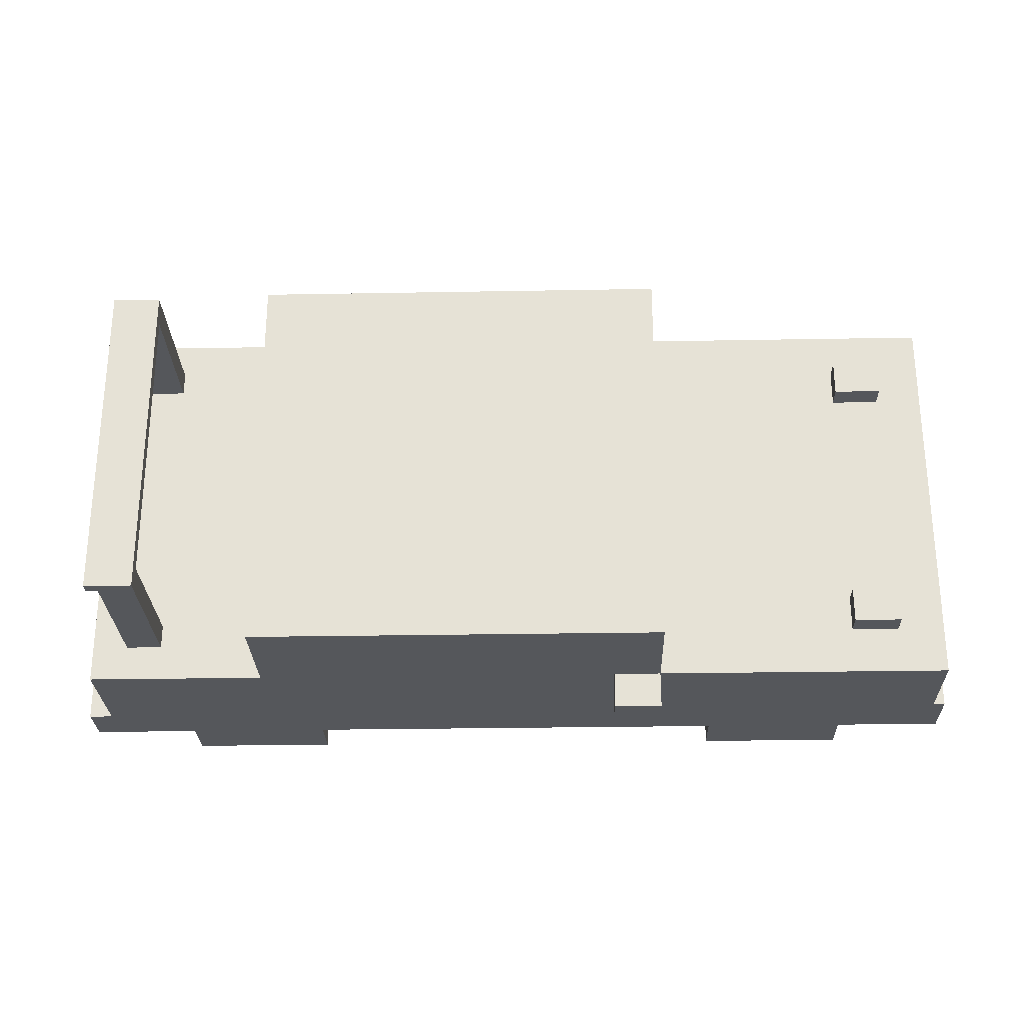
<metadata>
{"format":"obj","ext":"obj","renderer":"f3d","projection":"perspective","resolution":1024,"background":"white","views":[{"elev":-27.0,"azim":-178.4,"up":"+Z"}]}
</metadata>
<code>
o
v 62.9 0.4 24.9
v 62.9 0.4 23.6
v 62.9 0.4 22.8
v 62.9 0.4 21.5
v 62.9 0.5 24.9
v 62.9 0.5 24.4
v 62.9 0.5 24.1
v 62.9 0.5 23.6
v 62.9 0.5 22.8
v 62.9 0.5 22.3
v 62.9 0.5 22
v 62.9 0.5 21.5
v 62.9 0.7 24.4
v 62.9 0.7 24.1
v 62.9 0.7 23.6
v 62.9 0.7 22.8
v 62.9 0.7 22.3
v 62.9 0.7 22
v 62.9 0.9 24.9
v 62.9 0.9 21.5
v 63 0.9 24.9
v 63 0.9 21.5
v 63 1.2 24.4
v 63 1.2 23.3
v 63 1.2 23.1
v 63 1.2 22
v 63 1.7 24.9
v 63 1.7 24.4
v 63 1.7 23.3
v 63 1.7 23.1
v 63 1.7 22
v 63 1.7 21.5
v 63.4 1.7 24.5
v 63.4 1.7 24.4
v 63.4 1.7 24.2
v 63.4 1.7 22.2
v 63.4 1.7 22
v 63.4 1.7 21.9
v 63.4 1.9 24.5
v 63.4 1.9 24.2
v 63.4 1.9 22.2
v 63.4 1.9 21.9
v 63.8 0 24.9
v 63.8 0 24.6
v 63.8 0 21.8
v 63.8 0 21.5
v 63.8 0.4 24.9
v 63.8 0.4 24.6
v 63.8 0.4 21.8
v 63.8 0.4 21.5
v 65.5 1.4 25.2
v 65.5 1.4 24.9
v 65.5 1.4 21.5
v 65.5 1.4 21.2
v 65.5 1.7 25.2
v 65.5 1.7 24.9
v 65.5 1.7 24.7
v 65.5 1.7 21.7
v 65.5 1.7 21.5
v 65.5 1.7 21.2
v 65.5 1.8 24.7
v 65.5 1.8 24.6
v 65.5 1.8 21.8
v 65.5 2.3 24.6
v 65.5 2.3 21.8
v 65.5 2.4 24.7
v 65.5 2.4 21.8
v 65.5 2.4 21.7
v 65.5 2.6 24.9
v 65.5 2.6 21.5
v 68.6 0 24.9
v 68.6 0 24.6
v 68.6 0 21.8
v 68.6 0 21.5
v 68.6 0.4 24.9
v 68.6 0.4 24.6
v 68.6 0.4 21.8
v 68.6 0.4 21.5
v 69.9 1.7 24.6
v 69.9 1.7 24.4
v 69.9 1.7 22
v 69.9 1.7 21.8
v 69.9 2.9 24.4
v 69.9 2.9 22
v 69.9 3 24.6
v 69.9 3 21.8
v 63.8 1.7 24.5
v 63.8 1.7 24.2
v 63.8 1.7 22.2
v 63.8 1.7 21.9
v 63.8 1.9 24.5
v 63.8 1.9 24.2
v 63.8 1.9 22.2
v 63.8 1.9 21.9
v 65 0 24.9
v 65 0 24.6
v 65 0 21.8
v 65 0 21.5
v 65 0.4 24.9
v 65 0.4 24.6
v 65 0.4 21.8
v 65 0.4 21.5
v 65.9 1.4 25.2
v 65.9 1.4 24.9
v 65.9 1.4 21.5
v 65.9 1.4 21.2
v 65.9 1.6 24.9
v 65.9 1.6 21.5
v 65.9 1.7 25.2
v 65.9 1.7 24.9
v 65.9 1.7 21.5
v 65.9 1.7 21.2
v 69 1.7 24.9
v 69 1.7 21.5
v 69 1.8 24.4
v 69 1.8 22
v 69 1.9 24.3
v 69 1.9 22.1
v 69 1.9 22
v 69 2.2 24.3
v 69 2.2 22.1
v 69 2.3 24.4
v 69 2.3 24.3
v 69 2.3 22
v 69 2.6 24.9
v 69 2.6 21.5
v 69.8 0 24.9
v 69.8 0 24.6
v 69.8 0 21.8
v 69.8 0 21.5
v 69.8 0.4 24.9
v 69.8 0.4 24.6
v 69.8 0.4 21.8
v 69.8 0.4 21.5
v 70.2 1.7 24.6
v 70.2 1.7 24.4
v 70.2 1.7 22
v 70.2 1.7 21.8
v 70.2 2.9 24.6
v 70.2 2.9 24.4
v 70.2 2.9 22
v 70.2 2.9 21.8
v 70.3 2.9 24.6
v 70.3 2.9 21.8
v 70.3 3 24.6
v 70.3 3 21.8
v 70.4 0.8 24.8
v 70.4 0.8 24.2
v 70.4 0.8 22.2
v 70.4 0.8 21.6
v 70.4 0.9 24.8
v 70.4 0.9 24.3
v 70.4 0.9 22.2
v 70.4 0.9 21.7
v 70.4 1.1 24.8
v 70.4 1.1 24.3
v 70.4 1.1 24.2
v 70.4 1.1 22.2
v 70.4 1.1 21.7
v 70.4 1.1 21.6
v 70.5 0.8 24.9
v 70.5 0.8 24.8
v 70.5 0.8 21.6
v 70.5 0.8 21.5
v 70.5 0.9 24.2
v 70.5 0.9 22.2
v 70.5 1.1 24.8
v 70.5 1.1 24.2
v 70.5 1.1 22.2
v 70.5 1.1 21.6
v 70.5 1.7 24.9
v 70.5 1.7 21.5
v 70.6 0.8 24.2
v 70.6 0.8 22.2
v 70.6 0.9 24.2
v 70.6 0.9 22.2
v 70.7 0.4 24.9
v 70.7 0.4 23.6
v 70.7 0.4 22.8
v 70.7 0.4 21.5
v 70.7 0.5 24.9
v 70.7 0.5 23.6
v 70.7 0.5 22.8
v 70.7 0.5 21.5
v 70.7 0.7 23.6
v 70.7 0.7 22.8
v 70.7 0.8 24.9
v 70.7 0.8 21.5
v 65.5 1.4 25.2
v 65.5 1.7 25.2
v 65.9 1.4 25.2
v 65.9 1.7 25.2
v 62.9 0.4 24.9
v 62.9 0.5 24.9
v 62.9 0.9 24.9
v 63 0.9 24.9
v 63 1.7 24.9
v 63.8 0 24.9
v 63.8 0.4 24.9
v 63.8 0.5 24.9
v 63.8 1.2 24.9
v 64.1 0.3 24.9
v 64.1 0.9 24.9
v 64.2 0.4 24.9
v 64.2 0.8 24.9
v 64.6 0.4 24.9
v 64.6 0.8 24.9
v 64.7 0.3 24.9
v 64.7 0.9 24.9
v 65 0 24.9
v 65 0.4 24.9
v 65 0.5 24.9
v 65 1.2 24.9
v 65.5 1.4 24.9
v 65.5 1.7 24.9
v 65.5 2.6 24.9
v 65.7 1.7 24.9
v 65.7 2.4 24.9
v 65.8 1.7 24.9
v 65.8 2.3 24.9
v 65.8 2.4 24.9
v 65.9 1.4 24.9
v 65.9 1.6 24.9
v 65.9 1.7 24.9
v 68.2 1.7 24.9
v 68.2 2.3 24.9
v 68.3 1.6 24.9
v 68.3 1.7 24.9
v 68.3 2.4 24.9
v 68.6 0 24.9
v 68.6 0.4 24.9
v 68.6 0.5 24.9
v 68.6 1.2 24.9
v 68.9 0.3 24.9
v 68.9 0.9 24.9
v 69 0.4 24.9
v 69 0.8 24.9
v 69 1.7 24.9
v 69 2.6 24.9
v 69.4 0.4 24.9
v 69.4 0.8 24.9
v 69.5 0.3 24.9
v 69.5 0.9 24.9
v 69.8 0 24.9
v 69.8 0.4 24.9
v 69.8 0.5 24.9
v 69.8 1.2 24.9
v 70.5 0.8 24.9
v 70.5 1.7 24.9
v 70.7 0.4 24.9
v 70.7 0.5 24.9
v 70.7 0.8 24.9
v 69.9 1.7 24.6
v 69.9 3 24.6
v 70.2 1.7 24.6
v 70.2 2.9 24.6
v 70.3 2.9 24.6
v 70.3 3 24.6
v 63.4 1.7 24.5
v 63.4 1.9 24.5
v 63.6 1.7 24.5
v 63.6 1.9 24.5
v 63.7 1.7 24.5
v 63.7 1.9 24.5
v 63.8 1.7 24.5
v 63.8 1.9 24.5
v 70.4 0.8 24.2
v 70.4 1.1 24.2
v 70.5 0.9 24.2
v 70.5 1.1 24.2
v 70.6 0.8 24.2
v 70.6 0.9 24.2
v 63.4 1.7 22.2
v 63.4 1.9 22.2
v 63.6 1.7 22.2
v 63.6 1.9 22.2
v 63.7 1.7 22.2
v 63.7 1.9 22.2
v 63.8 1.7 22.2
v 63.8 1.9 22.2
v 69.9 1.7 22
v 69.9 2.9 22
v 70.2 1.7 22
v 70.2 2.9 22
v 63.8 0 21.8
v 63.8 0.4 21.8
v 64.1 0.3 21.8
v 64.1 0.4 21.8
v 64.2 0.4 21.8
v 64.6 0.4 21.8
v 64.7 0.3 21.8
v 64.7 0.4 21.8
v 65 0 21.8
v 65 0.4 21.8
v 68.6 0 21.8
v 68.6 0.4 21.8
v 68.9 0.3 21.8
v 68.9 0.4 21.8
v 69 0.4 21.8
v 69.4 0.4 21.8
v 69.5 0.3 21.8
v 69.5 0.4 21.8
v 69.8 0 21.8
v 69.8 0.4 21.8
v 70.4 0.8 21.6
v 70.4 1.1 21.6
v 70.5 0.8 21.6
v 70.5 1.1 21.6
v 70.4 0.8 24.8
v 70.4 0.9 24.8
v 70.4 1.1 24.8
v 70.5 0.8 24.8
v 70.5 1.1 24.8
v 63.8 0 24.6
v 63.8 0.4 24.6
v 64.1 0.3 24.6
v 64.1 0.4 24.6
v 64.2 0.4 24.6
v 64.6 0.4 24.6
v 64.7 0.3 24.6
v 64.7 0.4 24.6
v 65 0 24.6
v 65 0.4 24.6
v 68.6 0 24.6
v 68.6 0.4 24.6
v 68.9 0.3 24.6
v 68.9 0.4 24.6
v 69 0.4 24.6
v 69.4 0.4 24.6
v 69.5 0.3 24.6
v 69.5 0.4 24.6
v 69.8 0 24.6
v 69.8 0.4 24.6
v 69.9 1.7 24.4
v 69.9 2.9 24.4
v 70.2 1.7 24.4
v 70.2 2.9 24.4
v 63.4 1.7 24.2
v 63.4 1.9 24.2
v 63.6 1.7 24.2
v 63.6 1.9 24.2
v 63.7 1.7 24.2
v 63.7 1.9 24.2
v 63.8 1.7 24.2
v 63.8 1.9 24.2
v 70.4 0.8 22.2
v 70.4 0.9 22.2
v 70.4 1.1 22.2
v 70.5 0.9 22.2
v 70.5 1.1 22.2
v 70.6 0.8 22.2
v 70.6 0.9 22.2
v 63.4 1.7 21.9
v 63.4 1.9 21.9
v 63.6 1.7 21.9
v 63.6 1.9 21.9
v 63.7 1.7 21.9
v 63.7 1.9 21.9
v 63.8 1.7 21.9
v 63.8 1.9 21.9
v 69.9 1.7 21.8
v 69.9 3 21.8
v 70.2 1.7 21.8
v 70.2 2.9 21.8
v 70.3 2.9 21.8
v 70.3 3 21.8
v 62.9 0.4 21.5
v 62.9 0.5 21.5
v 62.9 0.9 21.5
v 63 0.9 21.5
v 63 1.7 21.5
v 63.8 0 21.5
v 63.8 0.4 21.5
v 63.8 0.5 21.5
v 63.8 1.2 21.5
v 64.1 0.3 21.5
v 64.1 0.9 21.5
v 64.2 0.4 21.5
v 64.2 0.8 21.5
v 64.6 0.4 21.5
v 64.6 0.8 21.5
v 64.7 0.3 21.5
v 64.7 0.9 21.5
v 65 0 21.5
v 65 0.4 21.5
v 65 0.5 21.5
v 65 1.2 21.5
v 65.5 1.4 21.5
v 65.5 1.7 21.5
v 65.5 2.6 21.5
v 65.7 1.7 21.5
v 65.7 2.4 21.5
v 65.8 1.7 21.5
v 65.8 2.3 21.5
v 65.9 1.4 21.5
v 65.9 1.6 21.5
v 65.9 1.7 21.5
v 68.2 1.7 21.5
v 68.2 2.3 21.5
v 68.2 2.4 21.5
v 68.3 1.6 21.5
v 68.3 1.7 21.5
v 68.3 2.4 21.5
v 68.6 0 21.5
v 68.6 0.4 21.5
v 68.6 0.5 21.5
v 68.6 1.2 21.5
v 68.9 0.3 21.5
v 68.9 0.9 21.5
v 69 0.4 21.5
v 69 0.8 21.5
v 69 1.7 21.5
v 69 2.6 21.5
v 69.4 0.4 21.5
v 69.4 0.8 21.5
v 69.5 0.3 21.5
v 69.5 0.9 21.5
v 69.8 0 21.5
v 69.8 0.4 21.5
v 69.8 0.5 21.5
v 69.8 1.2 21.5
v 70.5 0.8 21.5
v 70.5 1.7 21.5
v 70.7 0.4 21.5
v 70.7 0.5 21.5
v 70.7 0.8 21.5
v 65.5 1.4 21.2
v 65.5 1.7 21.2
v 65.9 1.4 21.2
v 65.9 1.7 21.2
v 63.8 0 24.9
v 65 0 24.9
v 68.6 0 24.9
v 69.8 0 24.9
v 63.8 0 24.6
v 65 0 24.6
v 68.6 0 24.6
v 69.8 0 24.6
v 63.8 0 21.8
v 65 0 21.8
v 68.6 0 21.8
v 69.8 0 21.8
v 63.8 0 21.5
v 65 0 21.5
v 68.6 0 21.5
v 69.8 0 21.5
v 62.9 0.4 24.9
v 63.8 0.4 24.9
v 65 0.4 24.9
v 68.6 0.4 24.9
v 69.8 0.4 24.9
v 70.7 0.4 24.9
v 63.8 0.4 24.6
v 64.1 0.4 24.6
v 64.2 0.4 24.6
v 64.6 0.4 24.6
v 64.7 0.4 24.6
v 65 0.4 24.6
v 68.6 0.4 24.6
v 68.9 0.4 24.6
v 69 0.4 24.6
v 69.4 0.4 24.6
v 69.5 0.4 24.6
v 69.8 0.4 24.6
v 62.9 0.4 23.6
v 63 0.4 23.6
v 70.6 0.4 23.6
v 70.7 0.4 23.6
v 62.9 0.4 22.8
v 63 0.4 22.8
v 70.6 0.4 22.8
v 70.7 0.4 22.8
v 63.8 0.4 21.8
v 64.1 0.4 21.8
v 64.2 0.4 21.8
v 64.6 0.4 21.8
v 64.7 0.4 21.8
v 65 0.4 21.8
v 68.6 0.4 21.8
v 68.9 0.4 21.8
v 69 0.4 21.8
v 69.4 0.4 21.8
v 69.5 0.4 21.8
v 69.8 0.4 21.8
v 62.9 0.4 21.5
v 63.8 0.4 21.5
v 65 0.4 21.5
v 68.6 0.4 21.5
v 69.8 0.4 21.5
v 70.7 0.4 21.5
v 70.4 1.1 24.8
v 70.5 1.1 24.8
v 70.4 1.1 24.3
v 70.4 1.1 24.2
v 70.5 1.1 24.2
v 70.4 1.1 22.2
v 70.5 1.1 22.2
v 70.4 1.1 21.7
v 70.4 1.1 21.6
v 70.5 1.1 21.6
v 65.5 1.4 25.2
v 65.9 1.4 25.2
v 65.5 1.4 24.9
v 65.9 1.4 24.9
v 65.5 1.4 21.5
v 65.9 1.4 21.5
v 65.5 1.4 21.2
v 65.9 1.4 21.2
v 70.2 2.9 24.6
v 70.3 2.9 24.6
v 69.9 2.9 24.4
v 70.2 2.9 24.4
v 69.9 2.9 22
v 70.2 2.9 22
v 70.2 2.9 21.8
v 70.3 2.9 21.8
v 70.5 0.8 24.9
v 70.7 0.8 24.9
v 70.4 0.8 24.8
v 70.5 0.8 24.8
v 70.4 0.8 24.2
v 70.6 0.8 24.2
v 70.4 0.8 22.2
v 70.6 0.8 22.2
v 70.4 0.8 21.6
v 70.5 0.8 21.6
v 70.5 0.8 21.5
v 70.7 0.8 21.5
v 62.9 0.9 24.9
v 63 0.9 24.9
v 70.5 0.9 24.2
v 70.6 0.9 24.2
v 70.5 0.9 22.2
v 70.6 0.9 22.2
v 62.9 0.9 21.5
v 63 0.9 21.5
v 65.5 1.7 25.2
v 65.9 1.7 25.2
v 63 1.7 24.9
v 65.5 1.7 24.9
v 65.7 1.7 24.9
v 65.8 1.7 24.9
v 65.9 1.7 24.9
v 69 1.7 24.9
v 70.5 1.7 24.9
v 65.5 1.7 24.7
v 69.9 1.7 24.6
v 70.2 1.7 24.6
v 63.4 1.7 24.5
v 63.6 1.7 24.5
v 63.7 1.7 24.5
v 63.8 1.7 24.5
v 63 1.7 24.4
v 63.4 1.7 24.4
v 69.9 1.7 24.4
v 70.2 1.7 24.4
v 63.4 1.7 24.2
v 63.6 1.7 24.2
v 63.7 1.7 24.2
v 63.8 1.7 24.2
v 63 1.7 23.3
v 63.4 1.7 23.3
v 63 1.7 23.1
v 63.4 1.7 23.1
v 63.4 1.7 22.2
v 63.6 1.7 22.2
v 63.7 1.7 22.2
v 63.8 1.7 22.2
v 63 1.7 22
v 63.4 1.7 22
v 69.9 1.7 22
v 70.2 1.7 22
v 63.4 1.7 21.9
v 63.6 1.7 21.9
v 63.7 1.7 21.9
v 63.8 1.7 21.9
v 69.9 1.7 21.8
v 70.2 1.7 21.8
v 65.5 1.7 21.7
v 63 1.7 21.5
v 65.5 1.7 21.5
v 65.7 1.7 21.5
v 65.8 1.7 21.5
v 65.9 1.7 21.5
v 69 1.7 21.5
v 70.5 1.7 21.5
v 65.5 1.7 21.2
v 65.9 1.7 21.2
v 63.4 1.9 24.5
v 63.6 1.9 24.5
v 63.7 1.9 24.5
v 63.8 1.9 24.5
v 63.4 1.9 24.2
v 63.6 1.9 24.2
v 63.7 1.9 24.2
v 63.8 1.9 24.2
v 63.4 1.9 22.2
v 63.6 1.9 22.2
v 63.7 1.9 22.2
v 63.8 1.9 22.2
v 63.4 1.9 21.9
v 63.6 1.9 21.9
v 63.7 1.9 21.9
v 63.8 1.9 21.9
v 65.5 2.6 24.9
v 69 2.6 24.9
v 65.5 2.6 21.5
v 69 2.6 21.5
v 69.9 3 24.6
v 70.3 3 24.6
v 69.9 3 21.8
v 70.3 3 21.8
f 5 2 1
f 6 2 5
f 7 2 6
f 8 3 2
f 8 2 7
f 9 4 3
f 9 3 8
f 10 4 9
f 11 4 10
f 12 4 11
f 13 7 6
f 13 6 5
f 14 8 7
f 14 7 13
f 15 9 8
f 15 8 14
f 16 10 9
f 16 9 15
f 17 11 10
f 17 10 16
f 18 12 11
f 18 11 17
f 19 13 5
f 19 17 16
f 19 18 17
f 19 16 15
f 19 15 14
f 19 14 13
f 20 12 18
f 20 18 19
f 23 22 21
f 24 22 23
f 25 22 24
f 26 22 25
f 27 23 21
f 28 24 23
f 28 23 27
f 29 25 24
f 29 24 28
f 30 26 25
f 30 25 29
f 31 22 26
f 31 26 30
f 32 22 31
f 39 34 33
f 39 35 34
f 40 35 39
f 41 38 37
f 41 37 36
f 42 38 41
f 47 44 43
f 48 44 47
f 49 46 45
f 50 46 49
f 55 52 51
f 56 52 55
f 59 54 53
f 60 54 59
f 61 58 57
f 61 57 56
f 62 58 61
f 63 58 62
f 64 62 61
f 64 63 62
f 65 58 63
f 65 63 64
f 66 61 56
f 66 64 61
f 66 65 64
f 67 58 65
f 67 65 66
f 68 59 58
f 68 58 67
f 69 67 66
f 69 66 56
f 69 68 67
f 70 59 68
f 70 68 69
f 75 72 71
f 76 72 75
f 77 74 73
f 78 74 77
f 83 80 79
f 84 82 81
f 85 83 79
f 85 84 83
f 86 82 84
f 86 84 85
f 87 88 91
f 91 88 92
f 89 90 93
f 93 90 94
f 95 96 99
f 99 96 100
f 97 98 101
f 101 98 102
f 103 104 107
f 105 106 108
f 103 107 109
f 109 107 110
f 108 106 111
f 111 106 112
f 113 114 115
f 115 114 116
f 115 116 117
f 117 116 118
f 116 114 119
f 118 116 119
f 117 118 120
f 115 117 120
f 118 119 121
f 120 118 121
f 113 115 122
f 115 120 122
f 120 121 123
f 122 120 123
f 121 119 124
f 123 121 124
f 119 114 124
f 122 123 125
f 113 122 125
f 123 124 125
f 124 114 126
f 125 124 126
f 127 128 131
f 131 128 132
f 129 130 133
f 133 130 134
f 135 136 139
f 139 136 140
f 137 138 141
f 141 138 142
f 143 144 145
f 145 144 146
f 147 148 151
f 151 148 152
f 149 150 153
f 153 150 154
f 151 152 155
f 152 148 156
f 155 152 156
f 156 148 157
f 153 154 158
f 154 150 159
f 158 154 159
f 159 150 160
f 161 162 167
f 165 166 168
f 168 166 169
f 163 164 170
f 161 167 171
f 169 170 171
f 168 169 171
f 167 168 171
f 170 164 172
f 171 170 172
f 173 174 175
f 175 174 176
f 177 178 181
f 178 179 182
f 181 178 182
f 179 180 183
f 182 179 183
f 183 180 184
f 181 182 185
f 182 183 185
f 183 184 186
f 185 183 186
f 181 185 187
f 185 186 187
f 186 184 188
f 187 186 188
f 191 190 189
f 192 190 191
f 196 195 194
f 199 194 193
f 200 197 196
f 200 196 194
f 200 194 199
f 201 197 200
f 202 199 198
f 202 200 199
f 202 201 200
f 203 201 202
f 204 203 202
f 205 203 204
f 206 204 202
f 206 205 204
f 207 203 205
f 207 205 206
f 208 202 198
f 208 206 202
f 208 207 206
f 209 203 207
f 209 207 208
f 209 201 203
f 210 208 198
f 210 209 208
f 211 209 210
f 212 209 211
f 213 197 201
f 213 209 212
f 213 201 209
f 214 197 213
f 214 213 212
f 215 197 214
f 217 216 215
f 218 216 217
f 219 218 217
f 220 218 219
f 221 216 218
f 221 218 220
f 222 214 212
f 224 220 219
f 225 220 224
f 225 224 223
f 226 221 220
f 226 220 225
f 227 223 222
f 227 225 223
f 228 226 225
f 228 225 227
f 229 216 221
f 229 226 228
f 229 221 226
f 231 212 211
f 232 228 227
f 232 227 222
f 232 212 231
f 232 222 212
f 233 228 232
f 234 231 230
f 234 232 231
f 234 233 232
f 235 233 234
f 236 235 234
f 237 235 236
f 238 228 233
f 238 229 228
f 239 216 229
f 239 229 238
f 240 237 236
f 240 236 234
f 241 235 237
f 241 237 240
f 242 240 234
f 242 234 230
f 242 241 240
f 243 235 241
f 243 241 242
f 243 233 235
f 244 242 230
f 244 243 242
f 245 243 244
f 246 243 245
f 247 238 233
f 247 243 246
f 247 233 243
f 248 247 246
f 249 238 247
f 249 247 248
f 250 246 245
f 251 248 246
f 251 246 250
f 252 248 251
f 255 254 253
f 256 254 255
f 257 254 256
f 258 254 257
f 261 260 259
f 262 260 261
f 263 262 261
f 264 262 263
f 265 264 263
f 266 264 265
f 269 268 267
f 270 268 269
f 271 269 267
f 272 269 271
f 275 274 273
f 276 274 275
f 277 276 275
f 278 276 277
f 279 278 277
f 280 278 279
f 283 282 281
f 284 282 283
f 287 286 285
f 288 286 287
f 289 288 287
f 290 289 287
f 291 287 285
f 291 290 287
f 292 290 291
f 293 291 285
f 293 292 291
f 294 292 293
f 297 296 295
f 298 296 297
f 299 298 297
f 300 299 297
f 301 297 295
f 301 300 297
f 302 300 301
f 303 301 295
f 303 302 301
f 304 302 303
f 307 306 305
f 308 306 307
f 309 310 312
f 310 311 312
f 312 311 313
f 314 315 316
f 316 315 317
f 316 317 318
f 316 318 319
f 314 316 320
f 316 319 320
f 320 319 321
f 314 320 322
f 320 321 322
f 322 321 323
f 324 325 326
f 326 325 327
f 326 327 328
f 326 328 329
f 324 326 330
f 326 329 330
f 330 329 331
f 324 330 332
f 330 331 332
f 332 331 333
f 334 335 336
f 336 335 337
f 338 339 340
f 340 339 341
f 340 341 342
f 342 341 343
f 342 343 344
f 344 343 345
f 346 347 349
f 347 348 349
f 349 348 350
f 346 349 351
f 351 349 352
f 353 354 355
f 355 354 356
f 355 356 357
f 357 356 358
f 357 358 359
f 359 358 360
f 361 362 363
f 363 362 364
f 364 362 365
f 365 362 366
f 368 369 370
f 367 368 373
f 370 371 374
f 368 370 374
f 373 368 374
f 374 371 375
f 372 373 376
f 373 374 376
f 374 375 376
f 376 375 377
f 376 377 378
f 378 377 379
f 376 378 380
f 378 379 380
f 379 377 381
f 380 379 381
f 372 376 382
f 376 380 382
f 380 381 382
f 381 377 383
f 382 381 383
f 377 375 383
f 372 382 384
f 382 383 384
f 384 383 385
f 385 383 386
f 375 371 387
f 386 383 387
f 383 375 387
f 387 371 388
f 386 387 388
f 388 371 389
f 389 390 391
f 391 390 392
f 391 392 393
f 393 392 394
f 386 388 395
f 393 394 397
f 397 394 398
f 396 397 398
f 394 392 399
f 398 394 399
f 392 390 400
f 399 392 400
f 396 398 401
f 398 399 401
f 399 400 401
f 395 396 401
f 401 400 402
f 400 390 403
f 402 400 403
f 385 386 405
f 401 402 406
f 386 395 406
f 405 386 406
f 395 401 406
f 406 402 407
f 404 405 408
f 405 406 408
f 406 407 408
f 408 407 409
f 408 409 410
f 410 409 411
f 407 402 412
f 402 403 412
f 403 390 413
f 412 403 413
f 410 411 414
f 408 410 414
f 411 409 415
f 414 411 415
f 408 414 416
f 404 408 416
f 414 415 416
f 415 409 417
f 416 415 417
f 409 407 417
f 404 416 418
f 416 417 418
f 418 417 419
f 419 417 420
f 407 412 421
f 420 417 421
f 417 407 421
f 420 421 422
f 421 412 423
f 422 421 423
f 419 420 424
f 420 422 425
f 424 420 425
f 425 422 426
f 427 428 429
f 429 428 430
f 435 432 431
f 436 432 435
f 437 434 433
f 438 434 437
f 443 440 439
f 444 440 443
f 445 442 441
f 446 442 445
f 453 448 447
f 458 450 449
f 459 450 458
f 464 452 451
f 465 453 447
f 466 453 465
f 467 452 464
f 468 452 467
f 469 466 465
f 470 453 466
f 470 466 469
f 471 467 464
f 471 468 467
f 472 468 471
f 473 454 453
f 473 453 470
f 473 470 469
f 474 455 454
f 474 454 473
f 475 456 455
f 475 455 474
f 476 457 456
f 476 456 475
f 477 458 457
f 477 457 476
f 478 459 458
f 478 458 477
f 479 460 459
f 479 459 478
f 480 461 460
f 480 460 479
f 481 462 461
f 481 461 480
f 482 463 462
f 482 462 481
f 483 464 463
f 483 463 482
f 484 472 471
f 484 464 483
f 484 471 464
f 485 473 469
f 486 473 485
f 487 479 478
f 488 479 487
f 489 472 484
f 490 472 489
f 493 492 491
f 494 492 493
f 495 492 494
f 498 497 496
f 499 497 498
f 500 497 499
f 503 502 501
f 504 502 503
f 507 506 505
f 508 506 507
f 512 510 509
f 513 512 511
f 514 510 512
f 514 512 513
f 515 510 514
f 516 510 515
f 517 518 520
f 519 520 521
f 520 518 522
f 521 520 522
f 522 518 524
f 523 524 525
f 525 524 526
f 526 524 527
f 524 518 528
f 527 524 528
f 531 532 533
f 533 532 534
f 529 530 535
f 535 530 536
f 537 538 540
f 540 538 541
f 541 538 542
f 542 538 543
f 539 540 546
f 544 545 547
f 547 545 548
f 539 546 549
f 549 546 550
f 550 546 551
f 551 546 552
f 539 549 553
f 553 549 554
f 544 547 555
f 548 545 556
f 553 554 557
f 552 546 560
f 553 557 561
f 558 559 562
f 561 557 562
f 559 560 562
f 557 558 562
f 561 562 563
f 562 560 564
f 563 562 564
f 563 564 565
f 564 560 565
f 565 560 566
f 566 560 567
f 560 546 568
f 567 560 568
f 563 565 569
f 569 565 570
f 544 555 571
f 555 556 571
f 556 545 572
f 571 556 572
f 569 570 573
f 568 546 576
f 544 571 577
f 572 545 578
f 575 576 579
f 574 575 579
f 573 574 579
f 576 546 579
f 569 573 580
f 573 579 580
f 580 579 581
f 544 577 585
f 577 578 585
f 578 545 586
f 585 578 586
f 583 584 587
f 582 583 587
f 581 582 587
f 587 584 588
f 589 590 593
f 590 591 594
f 593 590 594
f 591 592 595
f 594 591 595
f 595 592 596
f 597 598 601
f 598 599 602
f 601 598 602
f 599 600 603
f 602 599 603
f 603 600 604
f 605 606 607
f 607 606 608
f 609 610 611
f 611 610 612

</code>
